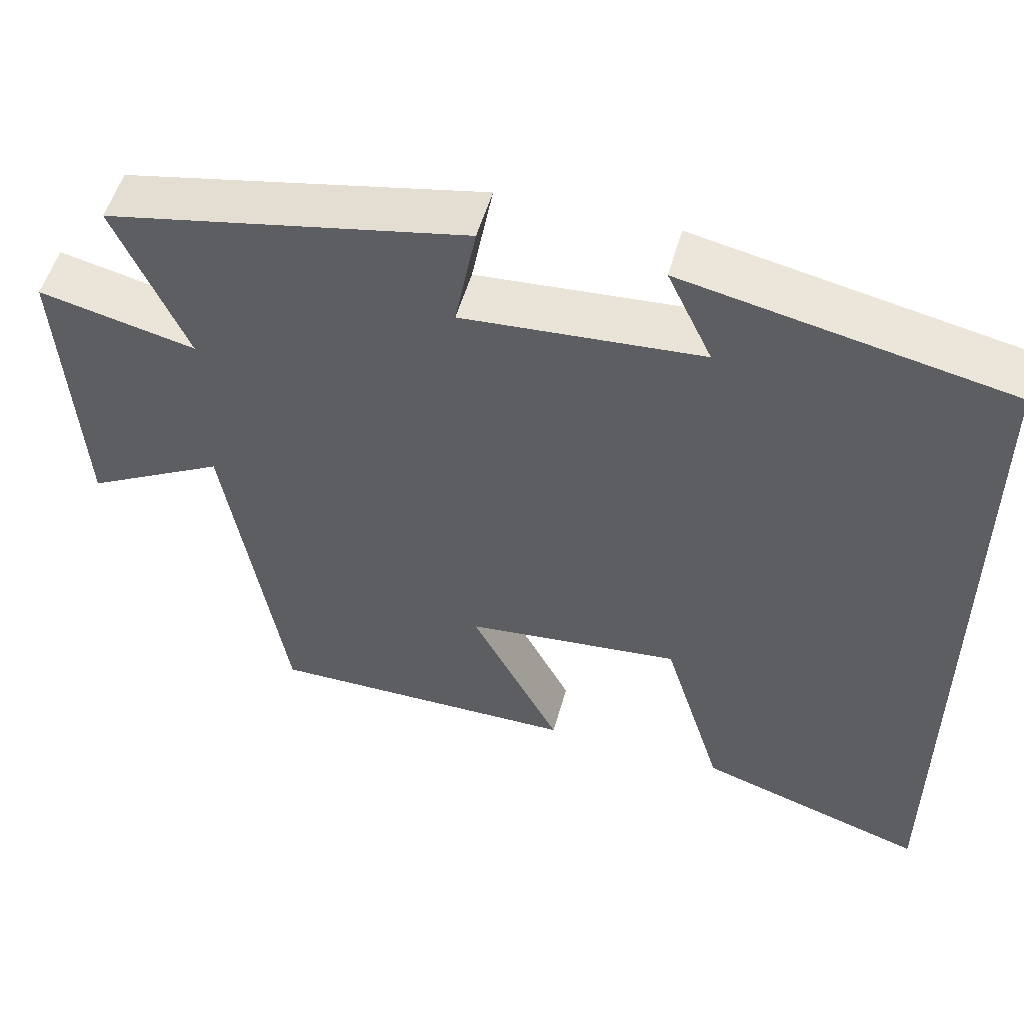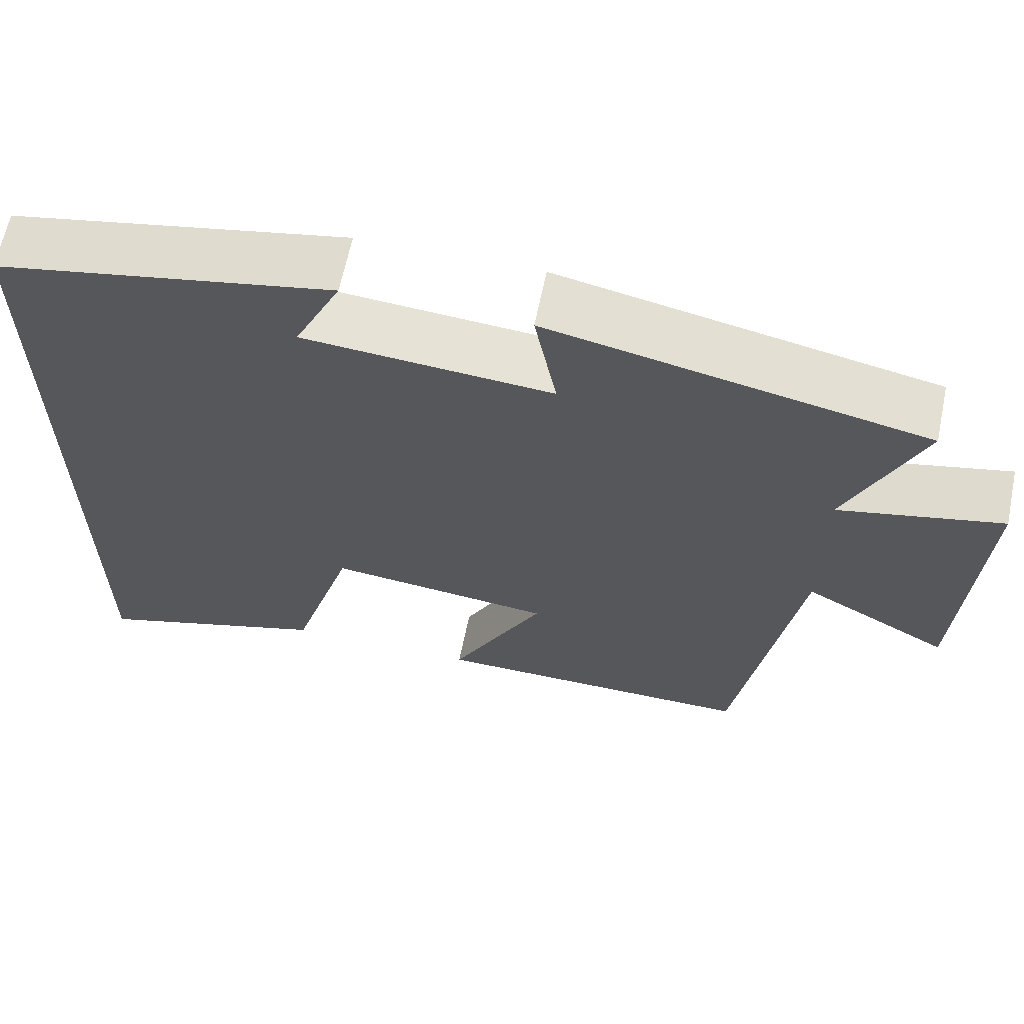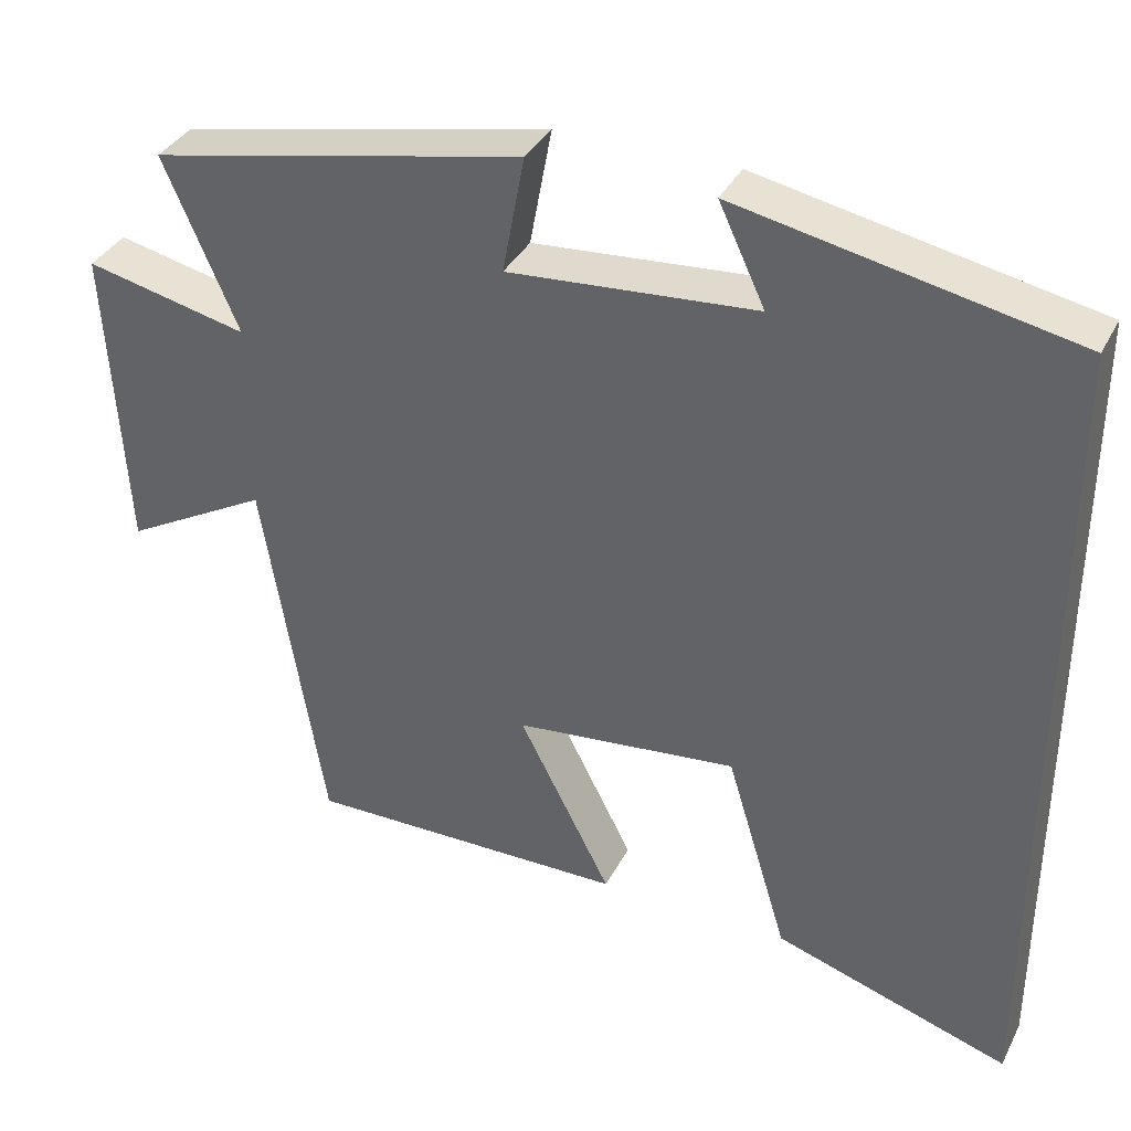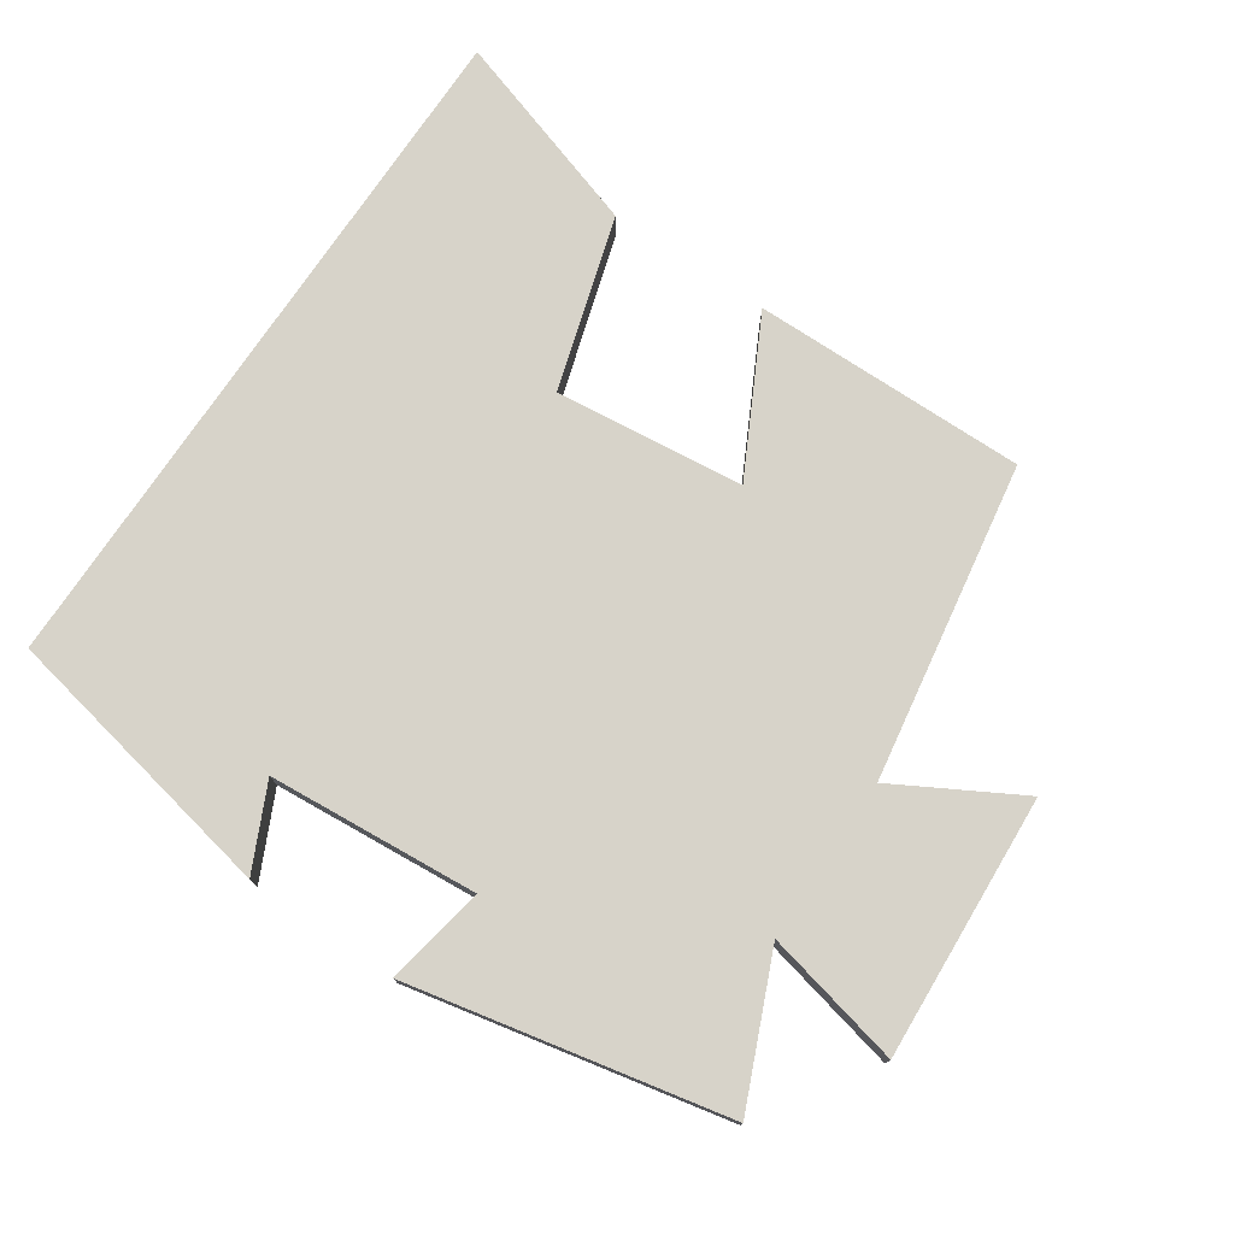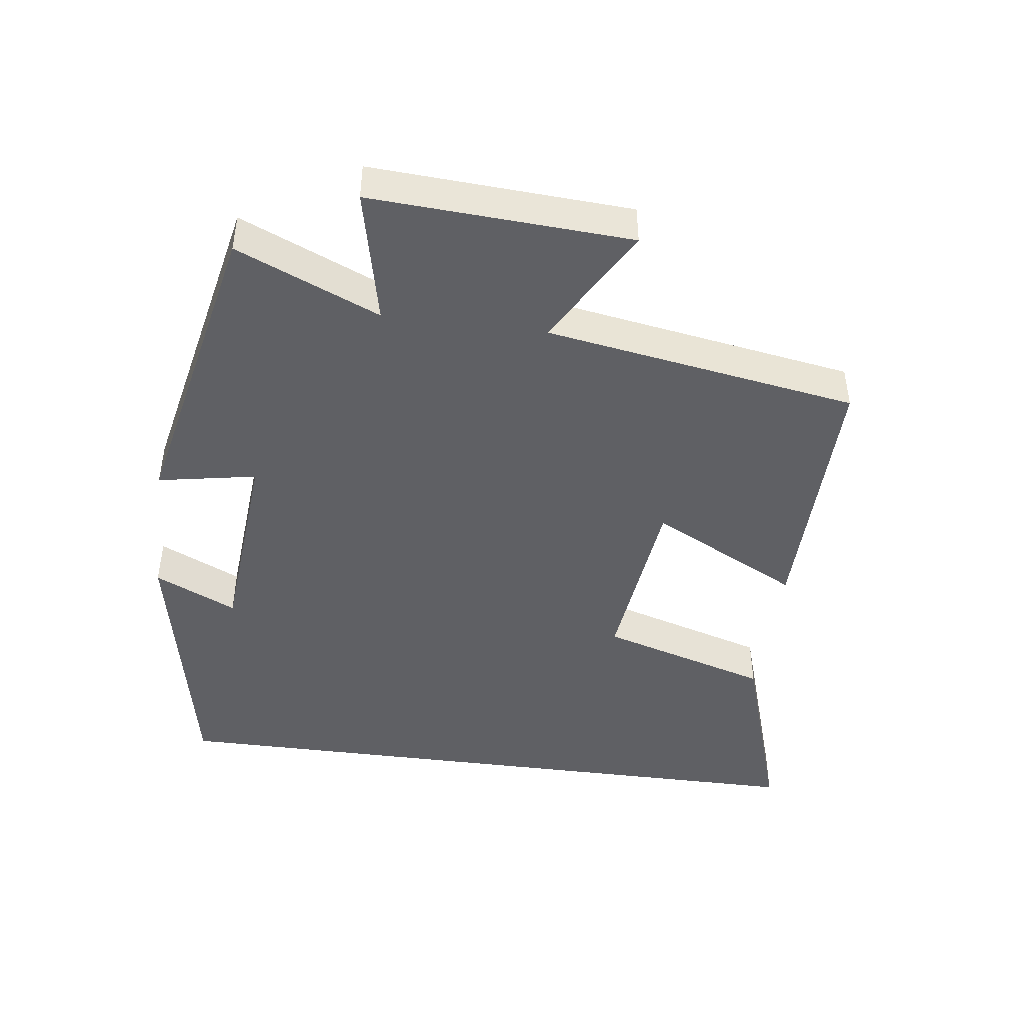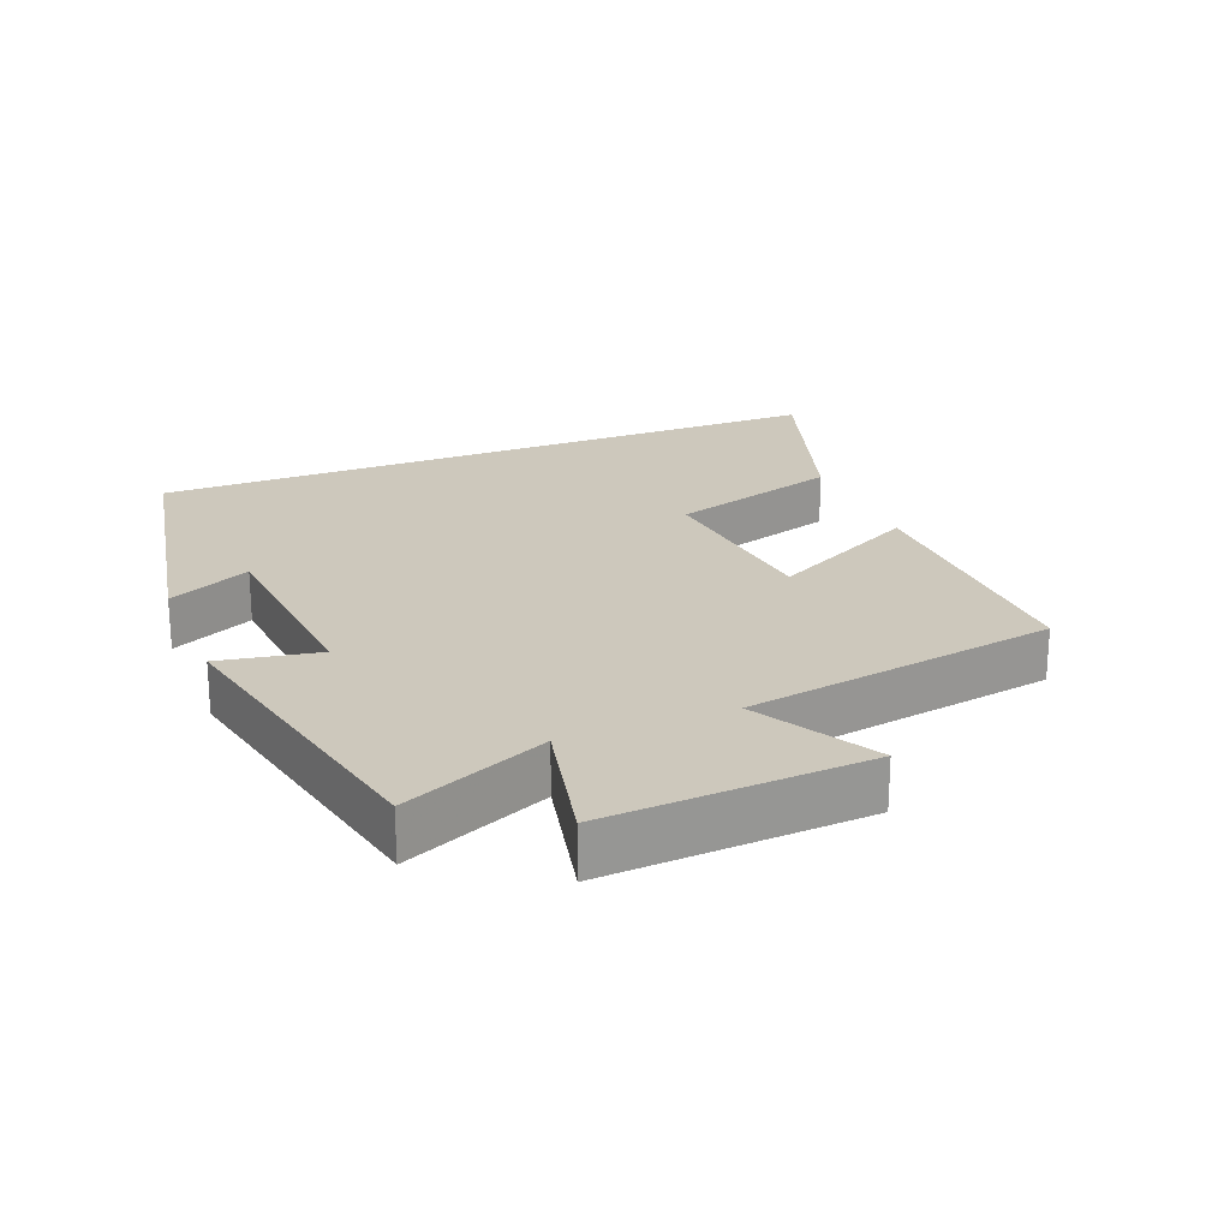
<metadata>
{"format":"obj","ext":"obj","renderer":"f3d","projection":"perspective","resolution":1024,"background":"white","views":[{"elev":53.1,"azim":-164.4,"up":"+Z"},{"elev":63.9,"azim":11.6,"up":"+Z"},{"elev":36.1,"azim":-155.6,"up":"+Z"},{"elev":76.1,"azim":34.0,"up":"+Y"},{"elev":-44.8,"azim":82.4,"up":"+Y"},{"elev":22.2,"azim":68.0,"up":"+Y"}]}
</metadata>
<code>
v 0.591 0.07 0.404
v 0.5 0.07 0.193
v 0.7 0.07 0.238
v 0.678 0.07 -0.144
v 0.5 0.07 -0.045
v 0.425 0.07 -0.504
v 0.028 0.07 -0.5
v 0.142 0.07 -0.279
v -0.132 0.07 -0.249
v -0.208 0.07 -0.5
v -0.5 0.07 -0.594
v -0.5 0.07 0.418
v -0.088 0.07 0.5
v -0.145 0.07 0.379
v 0.159 0.07 0.355
v 0.132 0.07 0.5
v 0.591 0 0.404
v 0.5 0 0.193
v 0.7 0 0.238
v 0.678 0 -0.144
v 0.5 0 -0.045
v 0.425 0 -0.504
v 0.028 0 -0.5
v 0.142 0 -0.279
v -0.132 0 -0.249
v -0.208 0 -0.5
v -0.5 0 -0.594
v -0.5 0 0.418
v -0.088 0 0.5
v -0.145 0 0.379
v 0.159 0 0.355
v 0.132 0 0.5
f 15 16 1 2
f 14 15 2
f 12 13 14
f 12 14 2
f 9 10 11 12
f 8 9 12 2
f 5 6 7 8
f 5 8 2 3
f 3 4 5
f 18 17 32 31
f 18 31 30
f 30 29 28
f 18 30 28
f 28 27 26 25
f 18 28 25 24
f 24 23 22 21
f 19 18 24 21
f 21 20 19
f 1 17 18 2
f 2 18 19 3
f 3 19 20 4
f 4 20 21 5
f 5 21 22 6
f 6 22 23 7
f 7 23 24 8
f 8 24 25 9
f 9 25 26 10
f 10 26 27 11
f 11 27 28 12
f 12 28 29 13
f 13 29 30 14
f 14 30 31 15
f 15 31 32 16
f 16 32 17 1

</code>
